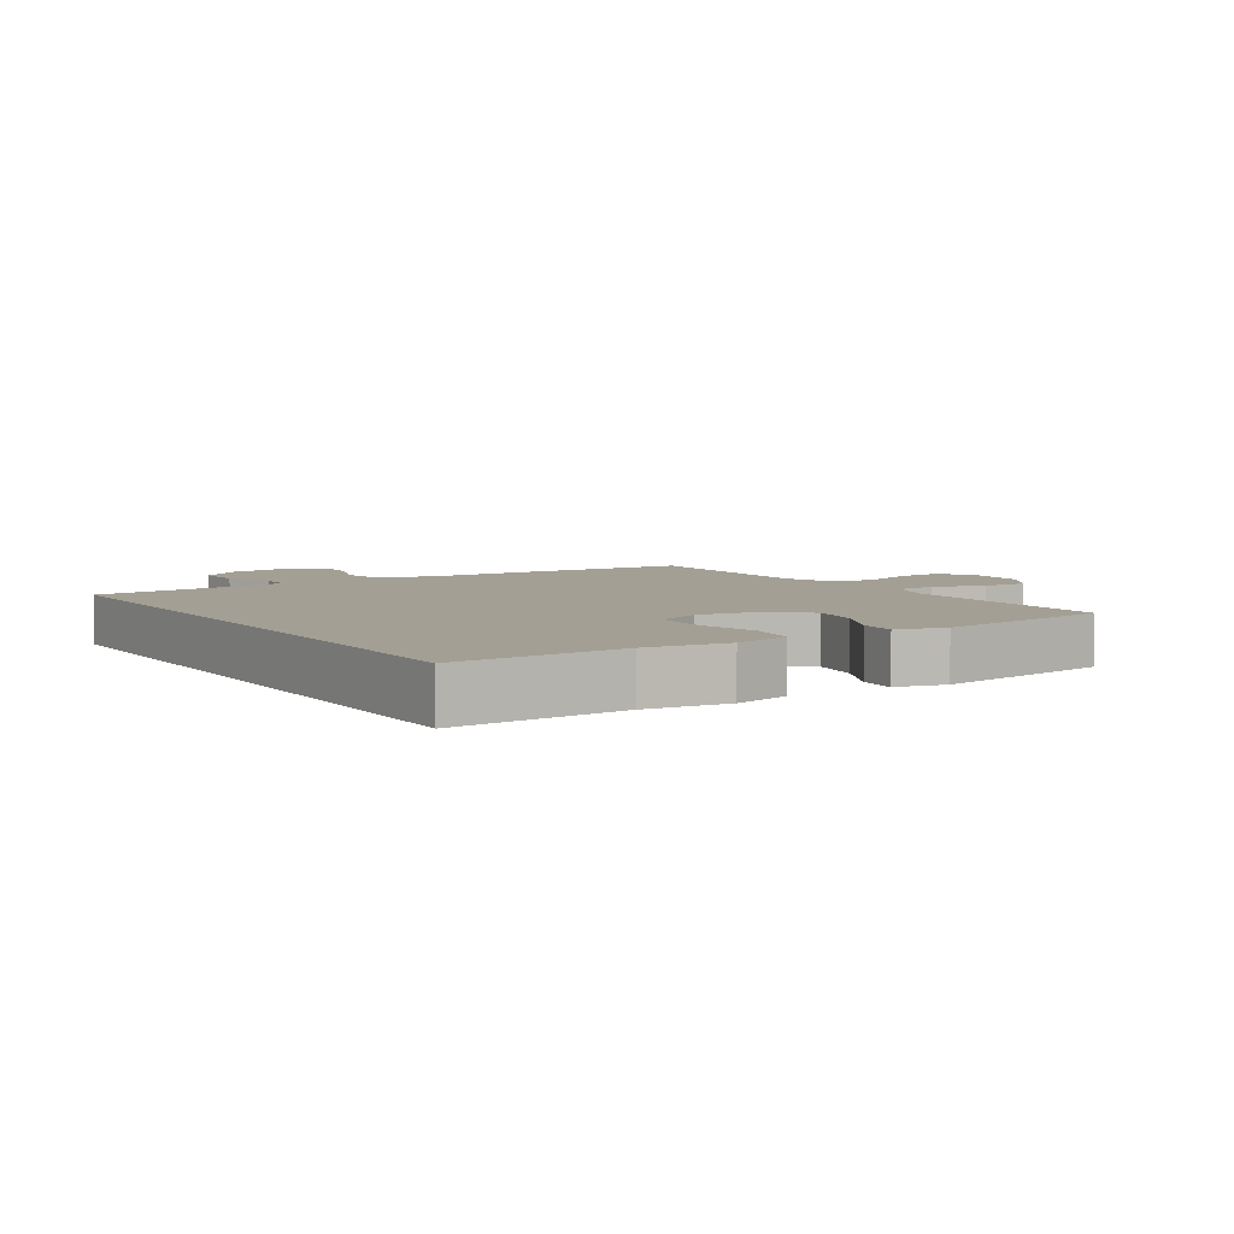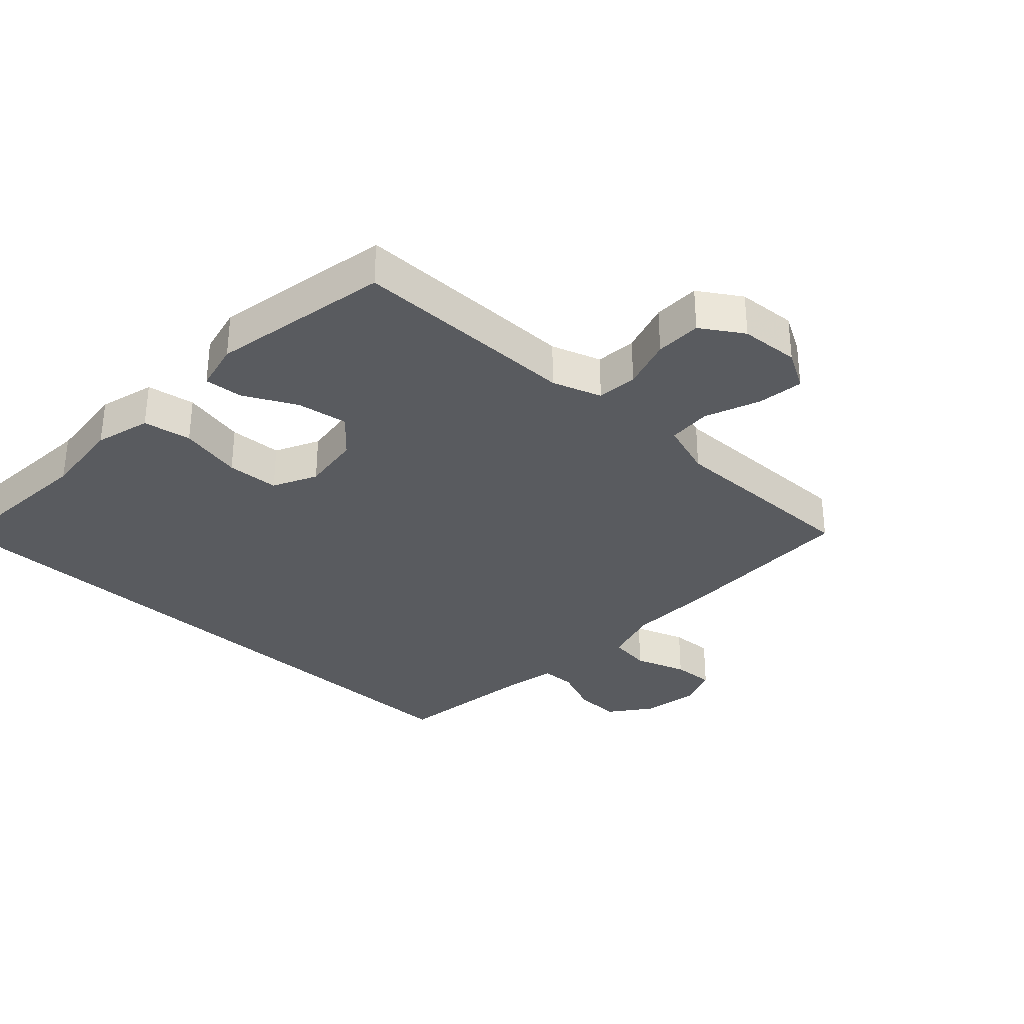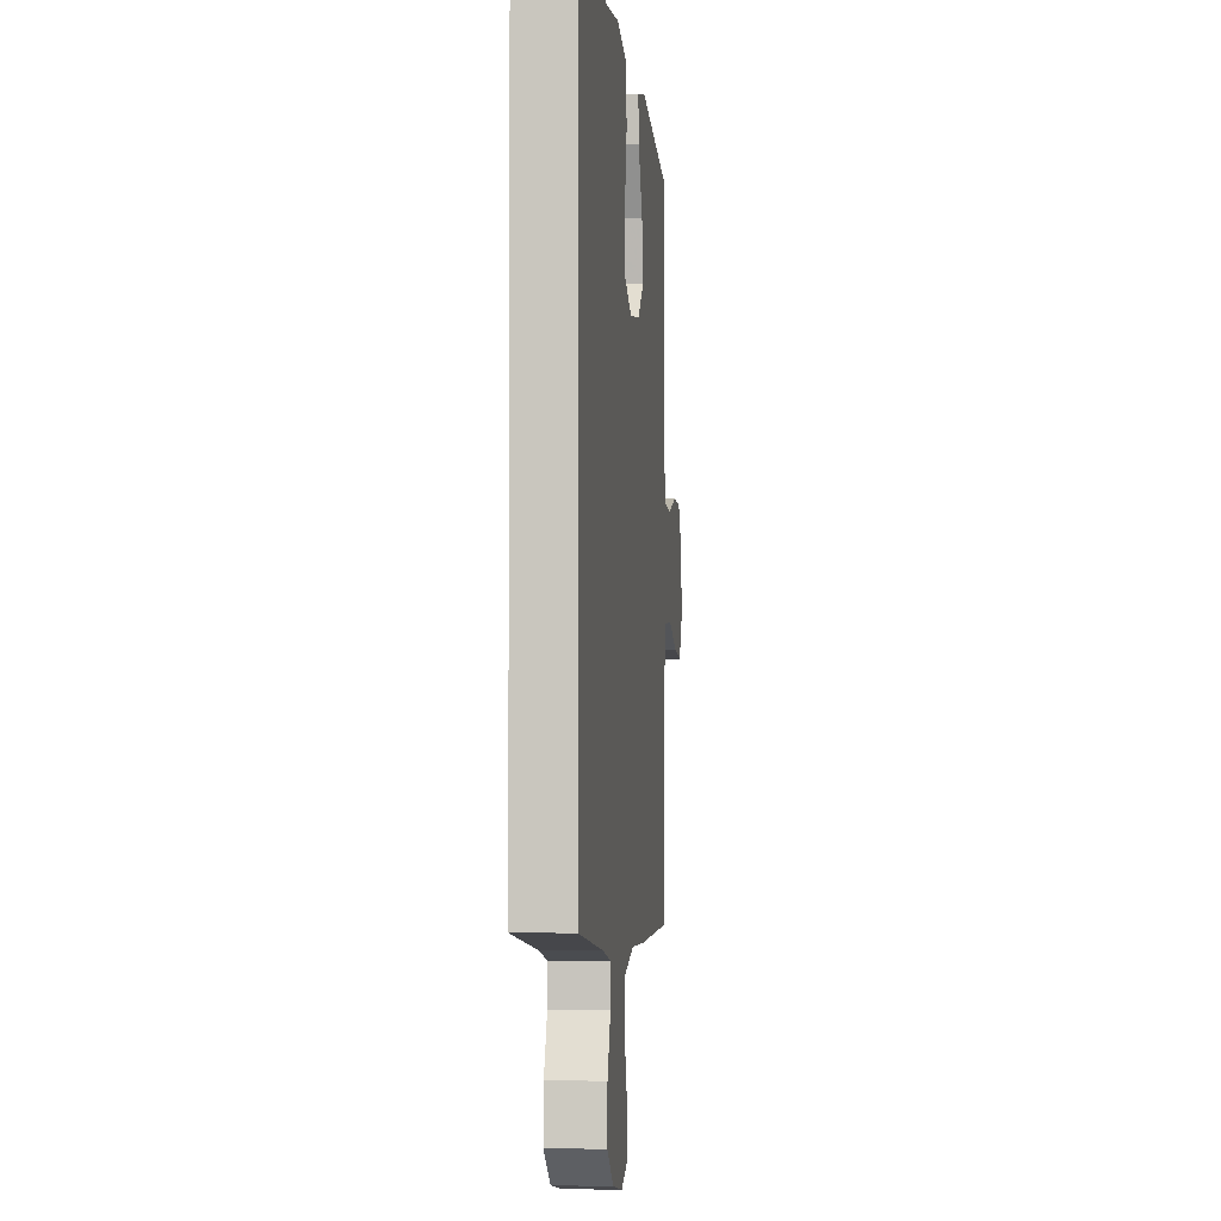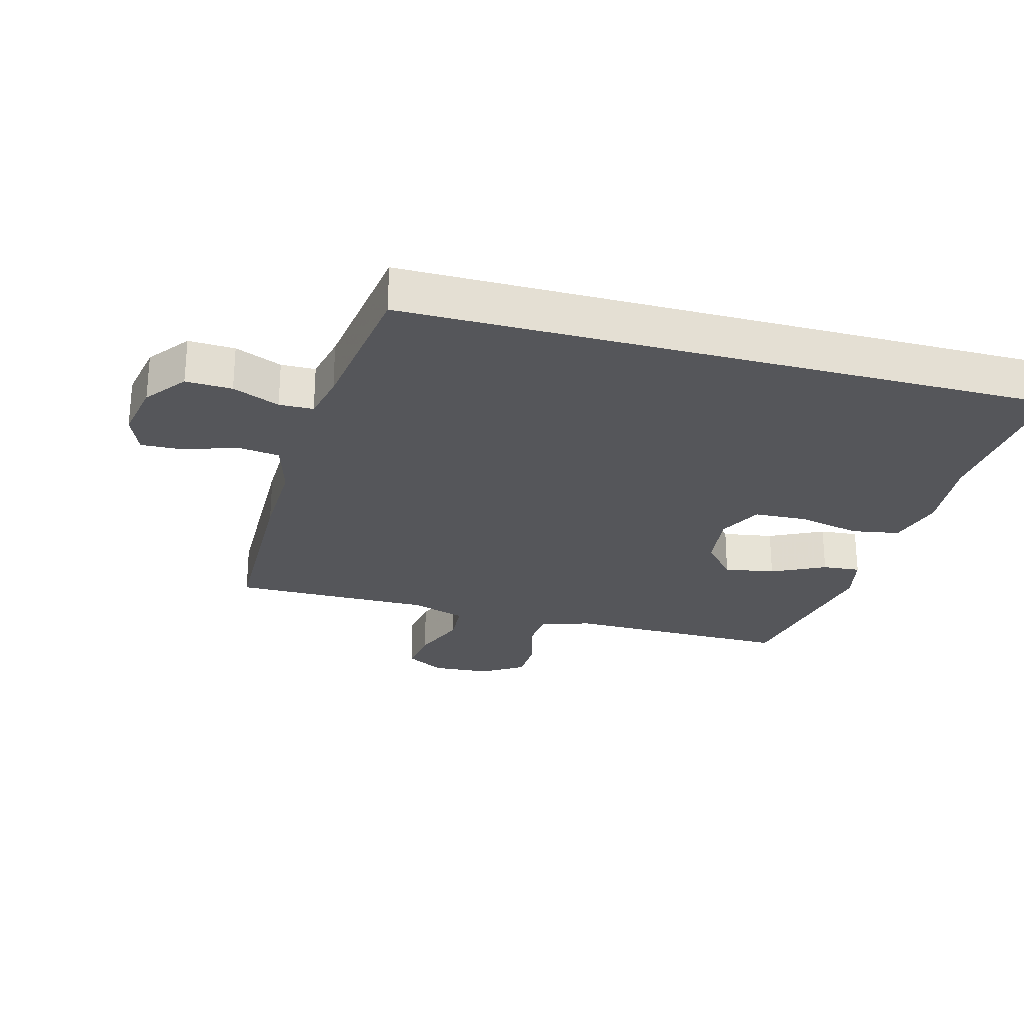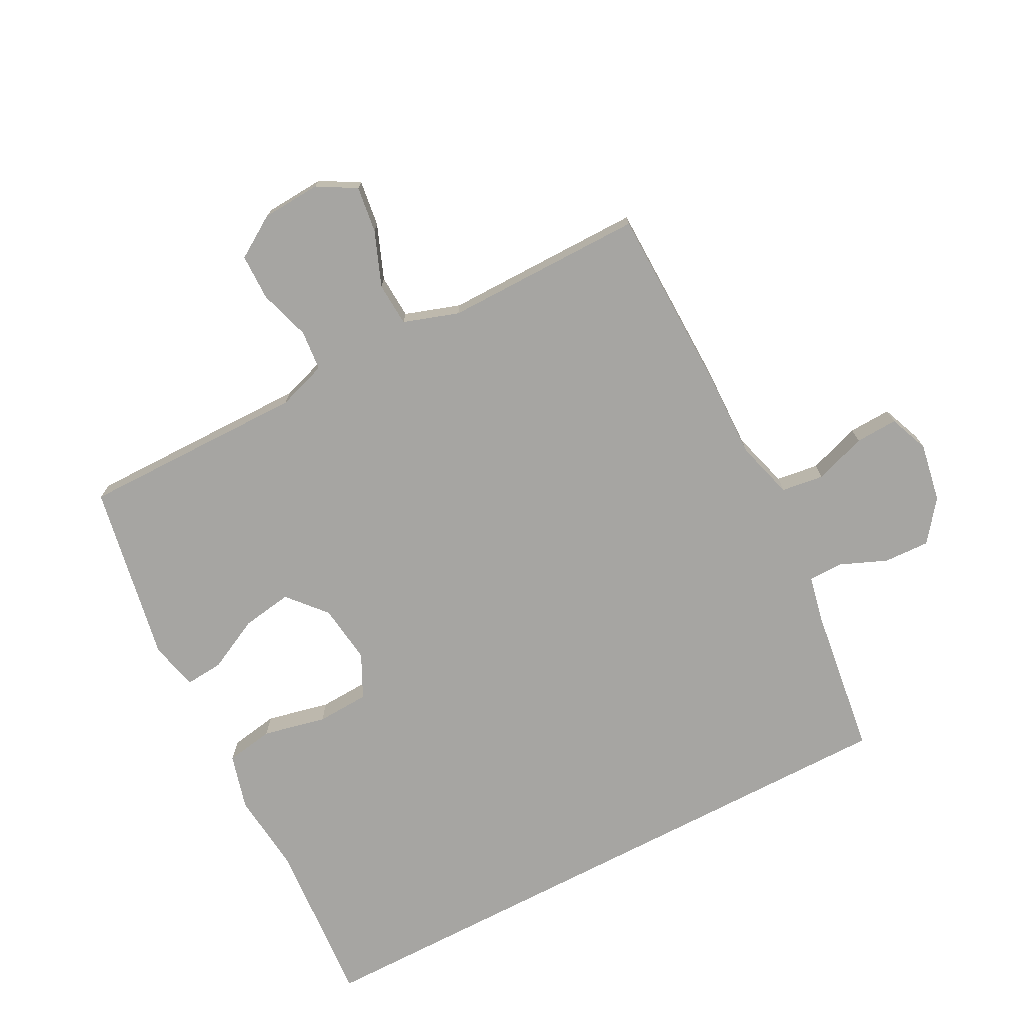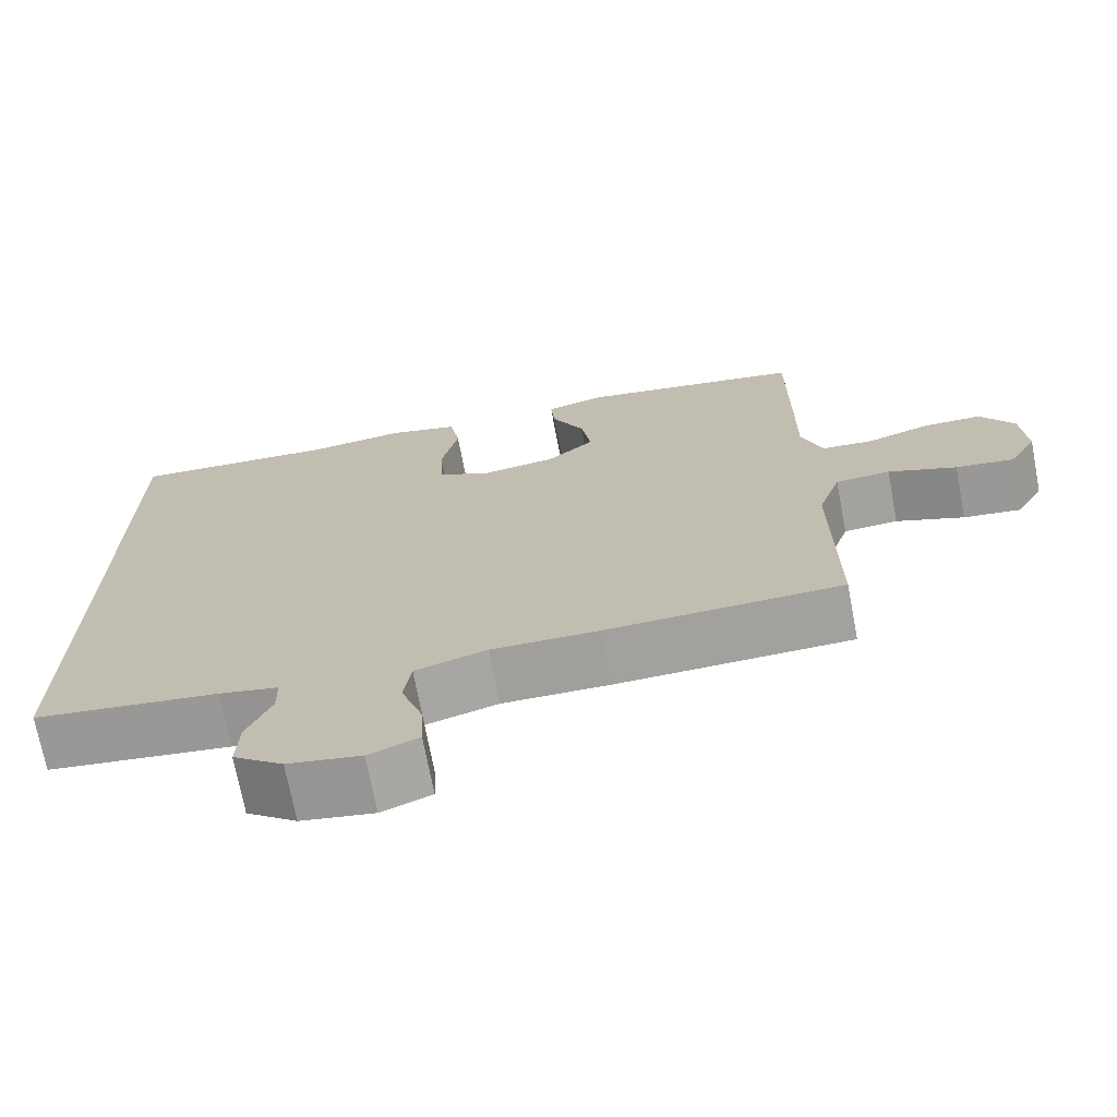
<metadata>
{"format":"obj","ext":"obj","renderer":"f3d","projection":"perspective","resolution":1024,"background":"white","views":[{"elev":5.3,"azim":-31.9,"up":"+Y"},{"elev":-32.5,"azim":47.1,"up":"+Y"},{"elev":-3.0,"azim":-84.0,"up":"+Z"},{"elev":-26.1,"azim":-105.2,"up":"+Y"},{"elev":-73.6,"azim":117.6,"up":"+Y"},{"elev":-71.6,"azim":10.8,"up":"+Z"}]}
</metadata>
<code>
v 0.5 0.07 0.5
v 0.499 0.07 0.261
v 0.498 0.07 0.143
v 0.524 0.07 0.065
v 0.588 0.07 0.059
v 0.669 0.07 0.084
v 0.742 0.07 0.083
v 0.784 0.07 0.017
v 0.79 0.07 -0.076
v 0.755 0.07 -0.137
v 0.682 0.07 -0.127
v 0.596 0.07 -0.093
v 0.527 0.07 -0.097
v 0.498 0.07 -0.184
v 0.499 0.07 -0.318
v 0.5 0.07 -0.5
v 0.202 0.07 -0.506
v 0.067 0.07 -0.503
v -0.024 0.07 -0.529
v -0.033 0.07 -0.596
v -0.005 0.07 -0.678
v -0.002 0.07 -0.745
v -0.065 0.07 -0.77
v -0.158 0.07 -0.753
v -0.222 0.07 -0.704
v -0.219 0.07 -0.631
v -0.188 0.07 -0.557
v -0.189 0.07 -0.503
v -0.264 0.07 -0.487
v -0.5 0.07 -0.455
v -0.5 0.07 0.571
v -0.235 0.07 0.551
v -0.106 0.07 0.564
v -0.018 0.07 0.54
v -0.005 0.07 0.464
v -0.027 0.07 0.364
v -0.023 0.07 0.281
v 0.046 0.07 0.247
v 0.14 0.07 0.259
v 0.2 0.07 0.311
v 0.187 0.07 0.391
v 0.145 0.07 0.475
v 0.14 0.07 0.535
v 0.217 0.07 0.553
v 0.5 0 0.5
v 0.499 0 0.261
v 0.498 0 0.143
v 0.524 0 0.065
v 0.588 0 0.059
v 0.669 0 0.084
v 0.742 0 0.083
v 0.784 0 0.017
v 0.79 0 -0.076
v 0.755 0 -0.137
v 0.682 0 -0.127
v 0.596 0 -0.093
v 0.527 0 -0.097
v 0.498 0 -0.184
v 0.499 0 -0.318
v 0.5 0 -0.5
v 0.202 0 -0.506
v 0.067 0 -0.503
v -0.024 0 -0.529
v -0.033 0 -0.596
v -0.005 0 -0.678
v -0.002 0 -0.745
v -0.065 0 -0.77
v -0.158 0 -0.753
v -0.222 0 -0.704
v -0.219 0 -0.631
v -0.188 0 -0.557
v -0.189 0 -0.503
v -0.264 0 -0.487
v -0.5 0 -0.455
v -0.5 0 0.571
v -0.235 0 0.551
v -0.106 0 0.564
v -0.018 0 0.54
v -0.005 0 0.464
v -0.027 0 0.364
v -0.023 0 0.281
v 0.046 0 0.247
v 0.14 0 0.259
v 0.2 0 0.311
v 0.187 0 0.391
v 0.145 0 0.475
v 0.14 0 0.535
v 0.217 0 0.553
f 41 42 43 44
f 40 41 44 1
f 39 40 1 2
f 38 39 2 3
f 33 34 35 36
f 32 33 36 37
f 29 30 31 32
f 28 29 32 37
f 27 28 37 38
f 25 26 27
f 20 21 22 23
f 19 20 23 24
f 15 16 17 18
f 14 15 18 19
f 13 14 19
f 9 10 11 12
f 9 12 13
f 8 9 13
f 5 6 7 8
f 4 5 8 13
f 3 4 13 19
f 27 38 3 19
f 19 24 25 27
f 88 87 86 85
f 45 88 85 84
f 46 45 84 83
f 47 46 83 82
f 80 79 78 77
f 81 80 77 76
f 76 75 74 73
f 81 76 73 72
f 82 81 72 71
f 71 70 69
f 67 66 65 64
f 68 67 64 63
f 62 61 60 59
f 63 62 59 58
f 63 58 57
f 56 55 54 53
f 57 56 53
f 57 53 52
f 52 51 50 49
f 57 52 49 48
f 63 57 48 47
f 63 47 82 71
f 71 69 68 63
f 1 45 46 2
f 2 46 47 3
f 3 47 48 4
f 4 48 49 5
f 5 49 50 6
f 6 50 51 7
f 7 51 52 8
f 8 52 53 9
f 9 53 54 10
f 10 54 55 11
f 11 55 56 12
f 12 56 57 13
f 13 57 58 14
f 14 58 59 15
f 15 59 60 16
f 16 60 61 17
f 17 61 62 18
f 18 62 63 19
f 19 63 64 20
f 20 64 65 21
f 21 65 66 22
f 22 66 67 23
f 23 67 68 24
f 24 68 69 25
f 25 69 70 26
f 26 70 71 27
f 27 71 72 28
f 28 72 73 29
f 29 73 74 30
f 30 74 75 31
f 31 75 76 32
f 32 76 77 33
f 33 77 78 34
f 34 78 79 35
f 35 79 80 36
f 36 80 81 37
f 37 81 82 38
f 38 82 83 39
f 39 83 84 40
f 40 84 85 41
f 41 85 86 42
f 42 86 87 43
f 43 87 88 44
f 44 88 45 1

</code>
